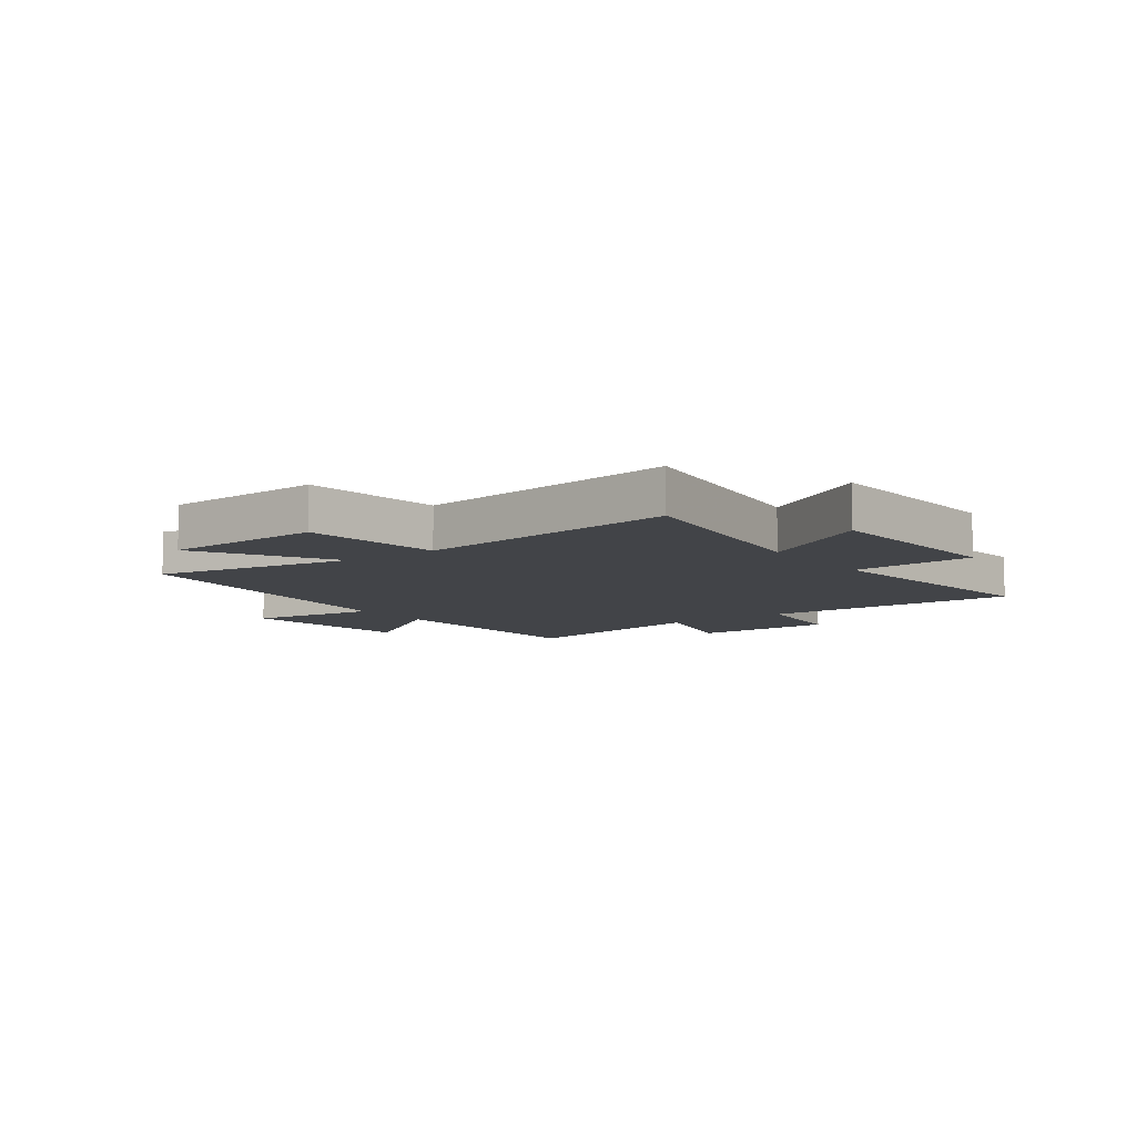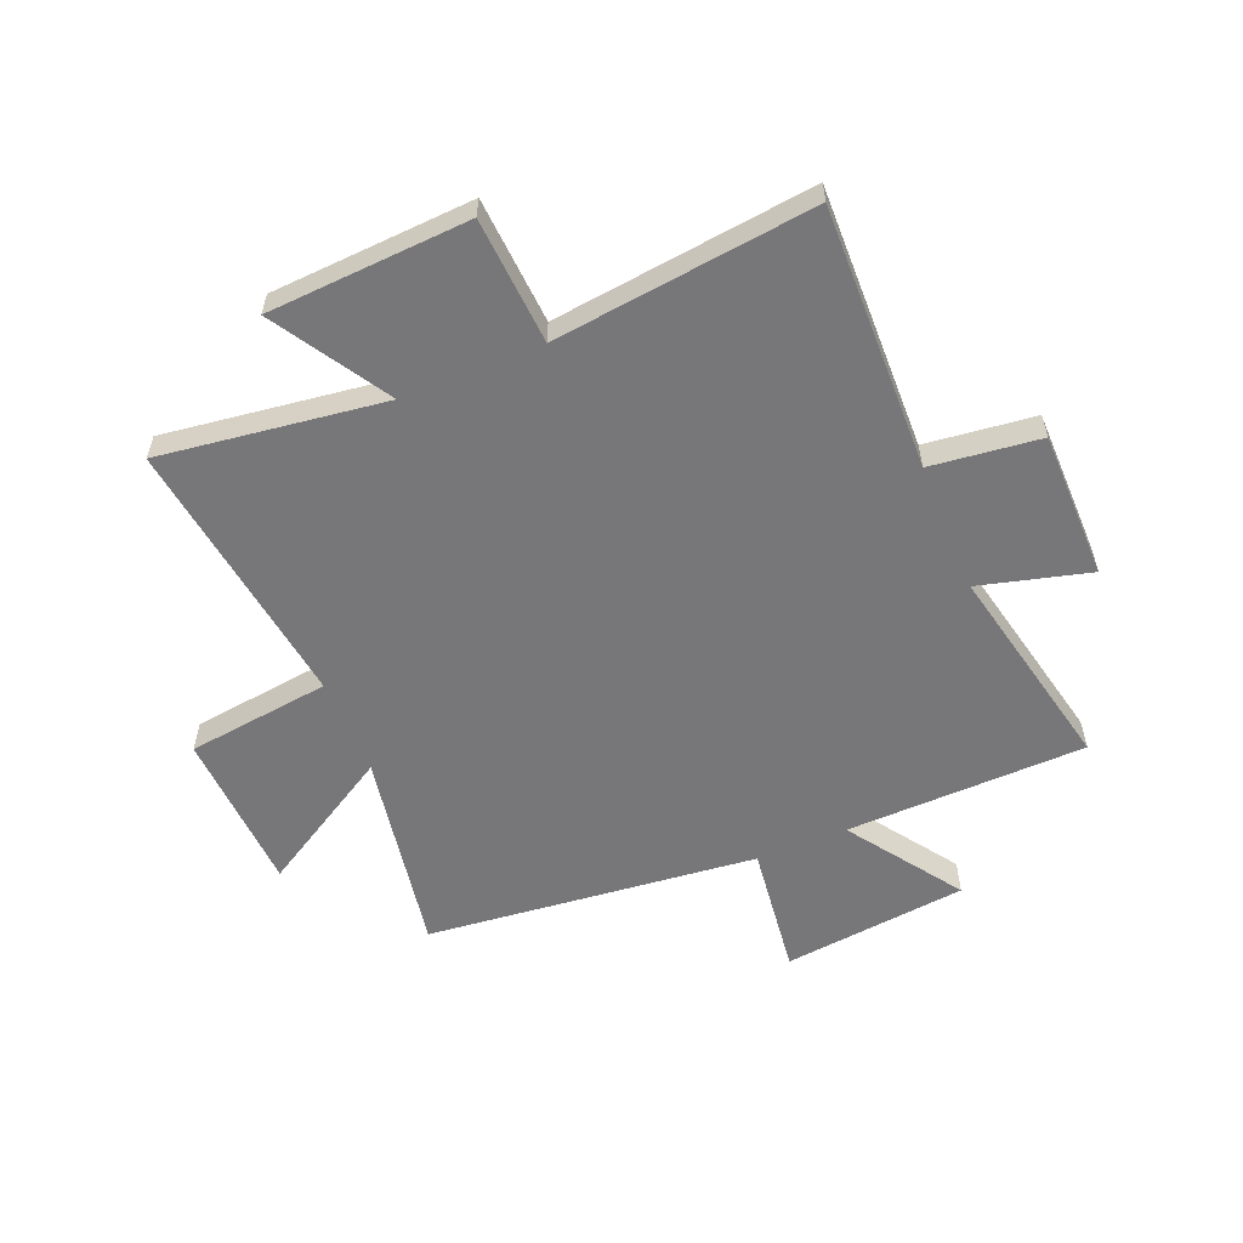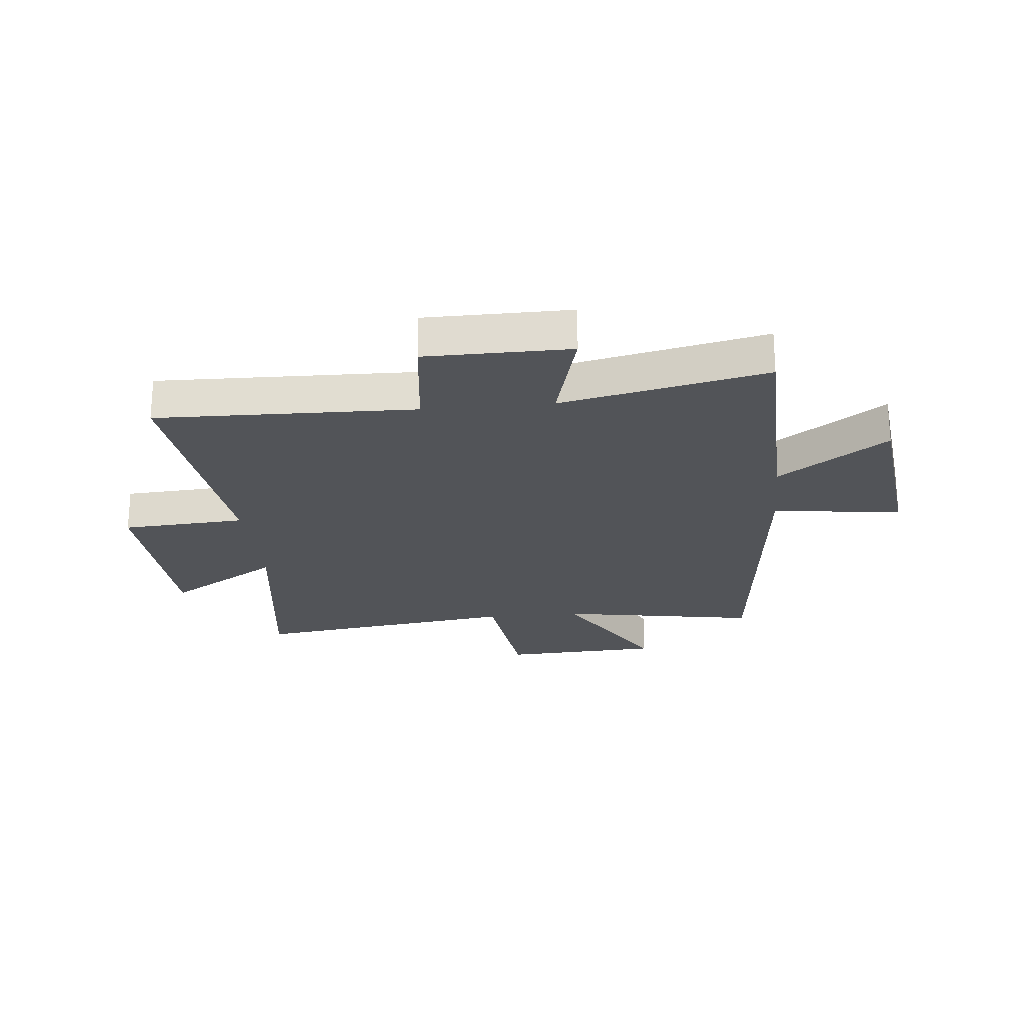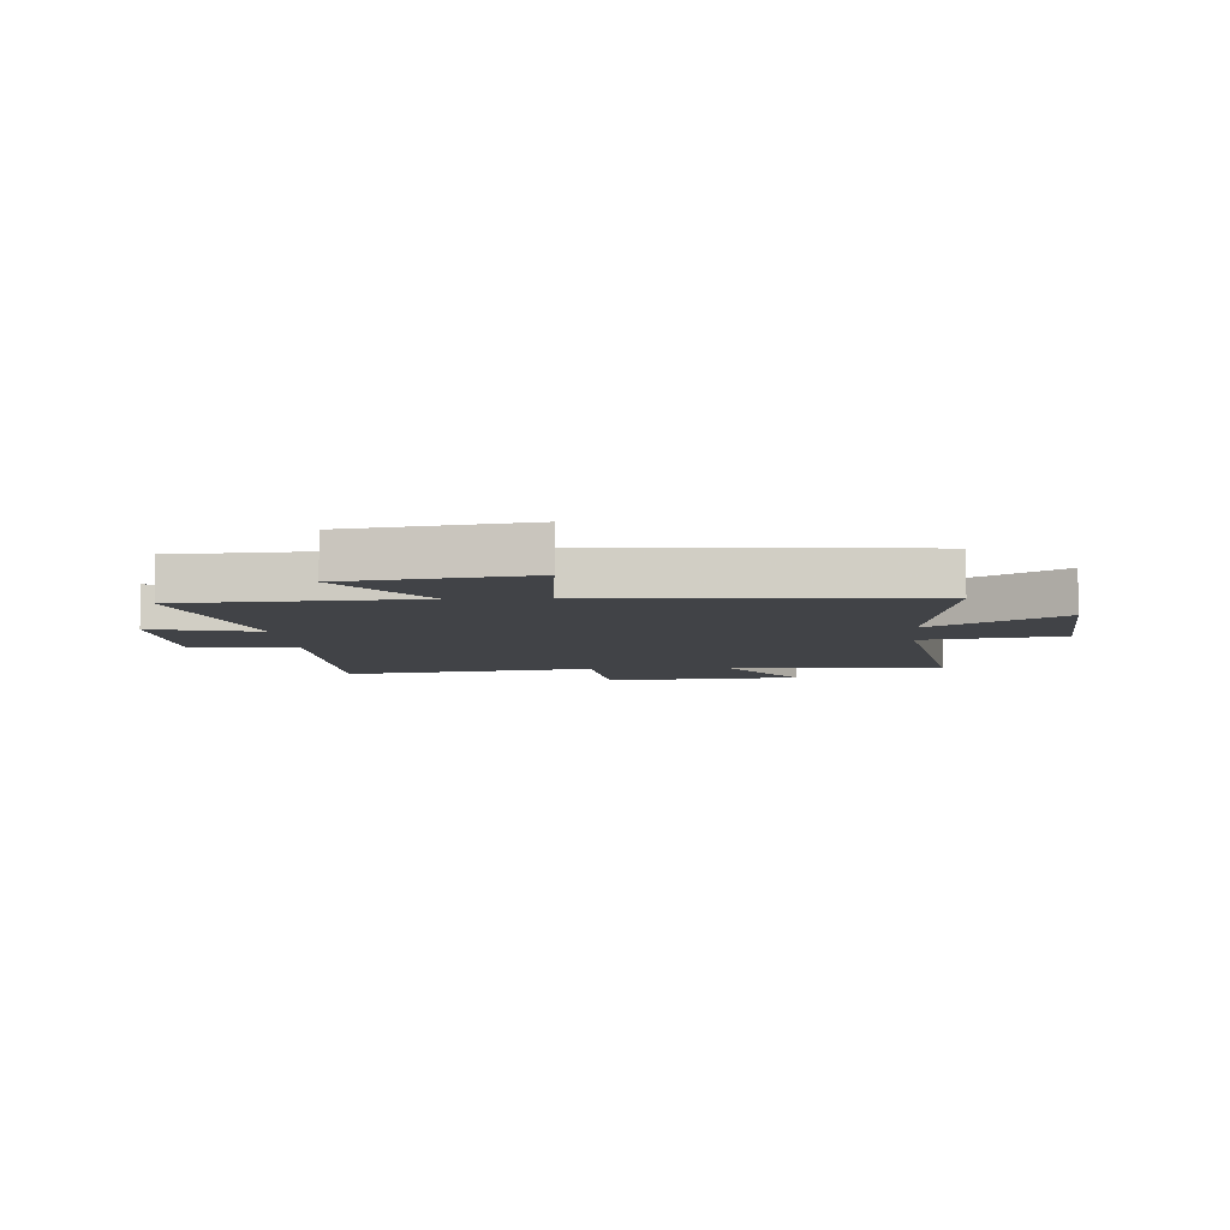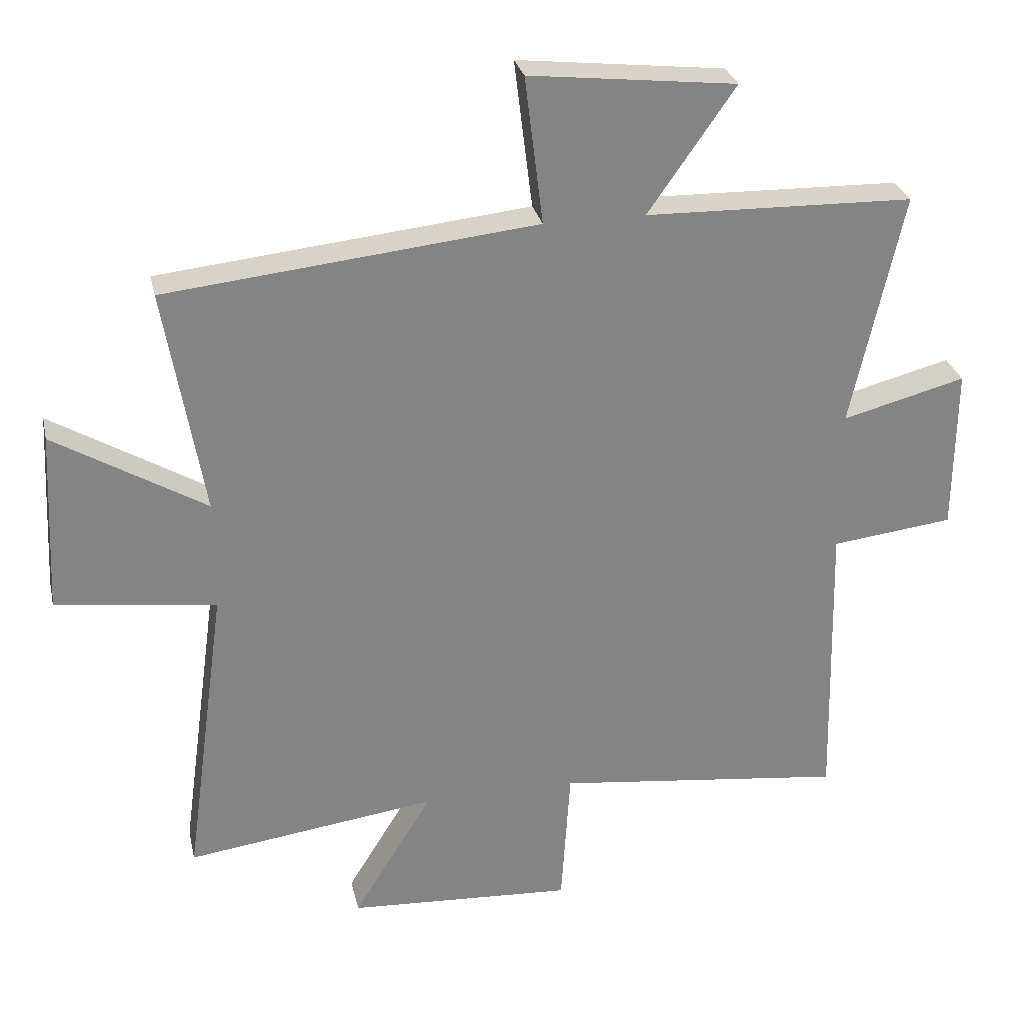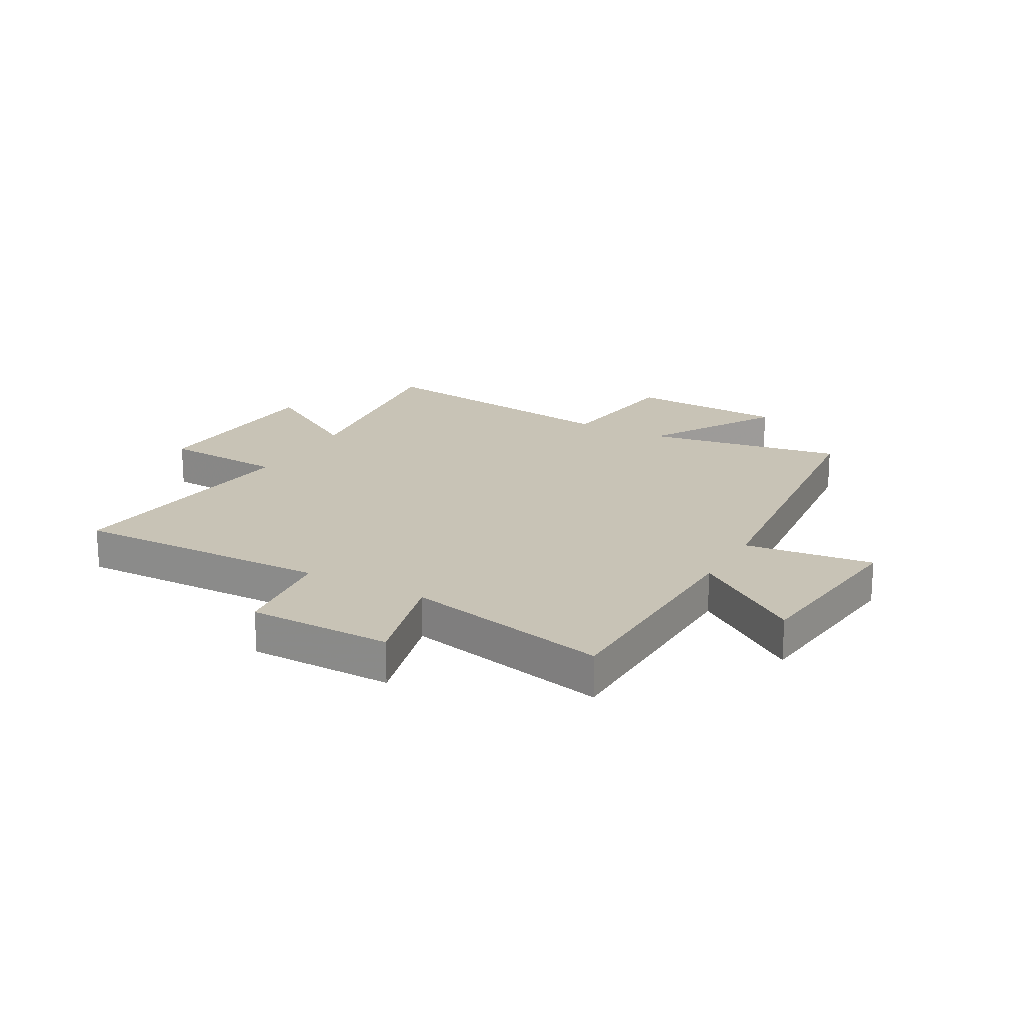
<metadata>
{"format":"obj","ext":"obj","renderer":"f3d","projection":"perspective","resolution":1024,"background":"white","views":[{"elev":-8.1,"azim":126.0,"up":"+Y"},{"elev":-57.2,"azim":-157.6,"up":"+Y"},{"elev":-23.2,"azim":-84.4,"up":"+Y"},{"elev":-6.9,"azim":5.4,"up":"+Y"},{"elev":28.7,"azim":167.6,"up":"+Z"},{"elev":19.5,"azim":-60.8,"up":"+Y"}]}
</metadata>
<code>
v 0.564 0.07 -0.552
v 0.177 0.07 -0.5
v 0.299 0.07 -0.698
v -0.049 0.07 -0.718
v -0.063 0.07 -0.5
v -0.511 0.07 -0.553
v -0.5 0.07 -0.097
v -0.688 0.07 -0.075
v -0.69 0.07 0.179
v -0.5 0.07 0.129
v -0.579 0.07 0.49
v -0.166 0.07 0.5
v -0.3 0.07 0.692
v 0.018 0.07 0.728
v -0.01 0.07 0.5
v 0.56 0.07 0.44
v 0.5 0.07 0.089
v 0.733 0.07 0.228
v 0.747 0.07 -0.052
v 0.5 0.07 -0.083
v 0.564 0 -0.552
v 0.177 0 -0.5
v 0.299 0 -0.698
v -0.049 0 -0.718
v -0.063 0 -0.5
v -0.511 0 -0.553
v -0.5 0 -0.097
v -0.688 0 -0.075
v -0.69 0 0.179
v -0.5 0 0.129
v -0.579 0 0.49
v -0.166 0 0.5
v -0.3 0 0.692
v 0.018 0 0.728
v -0.01 0 0.5
v 0.56 0 0.44
v 0.5 0 0.089
v 0.733 0 0.228
v 0.747 0 -0.052
v 0.5 0 -0.083
f 17 18 19 20
f 15 16 17
f 15 17 20
f 12 13 14 15
f 10 11 12 15
f 10 15 20 1
f 7 8 9 10
f 5 6 7
f 5 7 10
f 2 3 4 5
f 2 5 10
f 1 2 10
f 40 39 38 37
f 37 36 35
f 40 37 35
f 35 34 33 32
f 35 32 31 30
f 21 40 35 30
f 30 29 28 27
f 27 26 25
f 30 27 25
f 25 24 23 22
f 30 25 22
f 30 22 21
f 1 21 22 2
f 2 22 23 3
f 3 23 24 4
f 4 24 25 5
f 5 25 26 6
f 6 26 27 7
f 7 27 28 8
f 8 28 29 9
f 9 29 30 10
f 10 30 31 11
f 11 31 32 12
f 12 32 33 13
f 13 33 34 14
f 14 34 35 15
f 15 35 36 16
f 16 36 37 17
f 17 37 38 18
f 18 38 39 19
f 19 39 40 20
f 20 40 21 1

</code>
